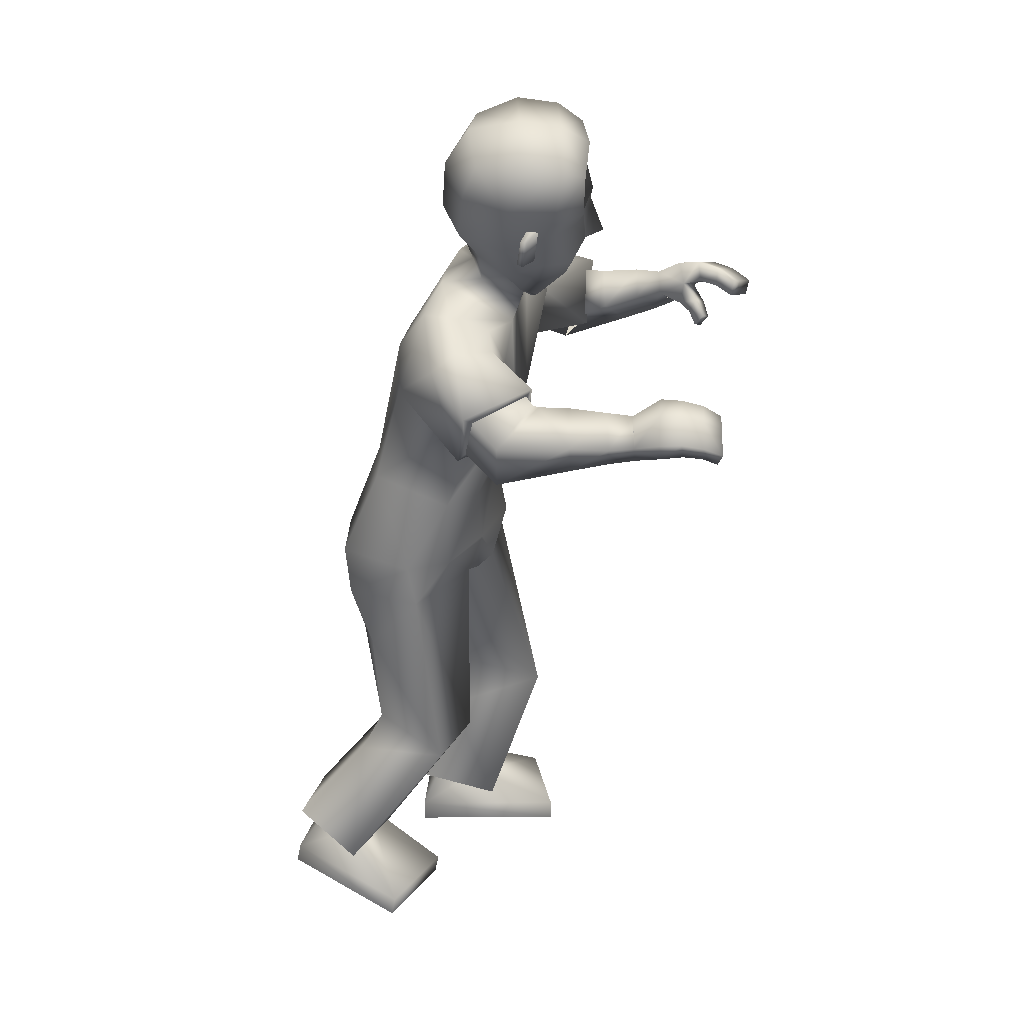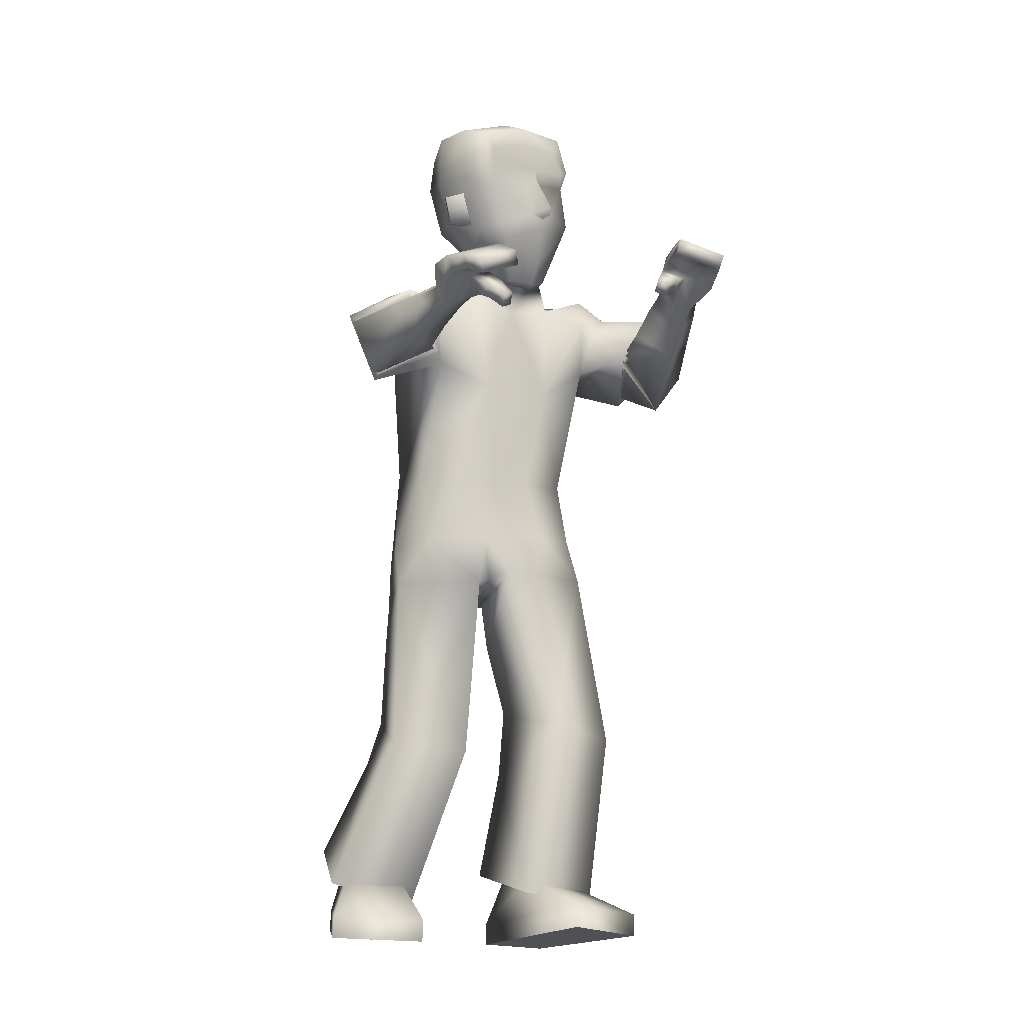
<metadata>
{"format":"obj","ext":"obj","renderer":"f3d","projection":"perspective","resolution":1024,"background":"white","views":[{"elev":28.6,"azim":9.8,"up":"+Y"},{"elev":-20.4,"azim":63.3,"up":"+Y"}]}
</metadata>
<code>
v 0.4018 1.372 0.02654
v 0.4581 1.453 0.03765
v 0.4148 1.464 -0.03296
v 0.4385 1.422 0.1138
v 0.43 1.447 0.041
v 0.188 1.352 0.2121
v 0.01261 0.7132 0.1774
v 0.31 1.324 0.201
v 0.1587 0.7178 0.2183
v 0.2228 0.9421 0.2011
v 0.3118 1.161 0.1969
v 0.07978 0.9886 0.1877
v 0.1395 1.199 0.2307
v 0.2399 0.7239 0.07097
v 0.2057 1.387 0.1295
v 0.03134 0.7219 0.01062
v 0.3412 1.314 0.1245
v 0.2712 0.9316 0.1167
v 0.3448 1.117 0.108
v 0.05919 0.9966 0.0764
v 0.1104 1.233 0.08911
v 0.002193 0.8056 0.1708
v 0.1441 0.7983 0.2211
v 0.221 0.8 0.1805
v -0.0106 0.815 0.06879
v 0.1805 0.02811 0.1601
v 0.1189 0.03282 0.3235
v -0.1124 0.08213 0.2389
v -0.1004 0.08569 0.1114
v 0.2442 0.3581 0.1019
v 0.2102 0.3666 0.2436
v 0.03713 0.3566 0.2294
v 0.042 0.3365 0.08544
v 0.02848 0.1394 0.1525
v -0.06438 0.1542 0.2348
v -0.004716 0.1416 0.2471
v -0.05286 0.1565 0.1357
v 0.022 0.1139 0.2921
v -0.08749 0.1753 0.1017
v 0.04829 0.07572 0.1318
v -0.09467 0.1995 0.2663
v 0.1724 -0.01239 0.1582
v 0.1108 -0.007678 0.3216
v -0.1205 0.04163 0.237
v -0.1085 0.04519 0.1095
v 0.7671 1.164 0.3287
v 0.7554 1.205 0.2473
v 0.7462 1.18 0.2369
v 0.7577 1.139 0.3166
v 0.3628 1.186 0.4189
v 0.3541 1.089 0.3699
v 0.4194 1.137 0.2701
v 0.4252 1.232 0.3235
v 0.7008 1.136 0.2435
v 0.6477 1.154 0.2706
v 0.6981 1.146 0.2256
v 0.6432 1.168 0.2418
v 0.4737 1.604 0.1577
v 0.3709 1.349 0.07354
v 0.2805 1.446 0.1366
v 0.3619 1.377 0.09353
v 0.454 1.442 0.1274
v 0.4772 1.553 0.1564
v 0.2492 1.501 0.1735
v 0.2819 1.397 0.1229
v 0.4203 1.509 0.1824
v 0.3301 1.411 0.1377
v 0.3565 1.381 0.1247
v 0.3936 1.457 0.1584
v 0.4626 1.524 0.1515
v 0.4669 1.54 0.07194
v 0.4712 1.47 0.06391
v 0.2869 1.126 0.3262
v 0.4001 1.247 0.3129
v 0.3121 1.22 0.3852
v 0.3822 1.155 0.2478
v 0.2729 1.112 0.3316
v 0.4101 1.263 0.3126
v 0.2981 1.233 0.4016
v 0.392 1.147 0.2388
v 0.6531 1.194 0.3692
v 0.653 1.205 0.2541
v 0.6595 1.159 0.3509
v 0.6448 1.243 0.273
v 0.6055 1.135 0.3185
v 0.596 1.212 0.2894
v 0.5969 1.174 0.2632
v 0.605 1.172 0.3452
v 0.6014 1.155 0.2908
v 0.6794 1.129 0.2206
v 0.7595 1.191 0.276
v 0.7502 1.166 0.2647
v 0.6592 1.183 0.2966
v 0.6481 1.224 0.309
v 0.6823 1.119 0.2395
v 0.6006 1.192 0.3173
v 0.6935 1.195 0.3629
v 0.7333 1.184 0.3485
v 0.6862 1.209 0.2557
v 0.7178 1.199 0.2491
v 0.729 1.158 0.335
v 0.6955 1.164 0.3464
v 0.7227 1.231 0.2637
v 0.6838 1.242 0.2721
v 0.6905 1.191 0.2943
v 0.7216 1.182 0.2818
v 0.6872 1.225 0.3056
v 0.7264 1.212 0.2933
v 0.5566 1.126 0.3231
v 0.5601 1.172 0.3598
v 0.5493 1.22 0.301
v 0.5459 1.174 0.2645
v 0.4891 1.114 0.3389
v 0.4772 1.226 0.3053
v 0.4906 1.18 0.3804
v 0.4759 1.162 0.2658
v 0.6645 1.153 0.2334
v 0.3243 1.304 0.2497
v 0.2244 1.288 0.328
v 0.6671 1.14 0.257
v 0.6809 1.174 0.2386
v 0.6849 1.158 0.2684
v 0.3805 1.351 0.07248
v 0.3634 1.462 0.2057
v 0.3747 1.459 0.2085
v 0.3735 1.514 0.2223
v 0.3848 1.511 0.2251
v 0.4055 1.444 0.1579
v 0.407 1.526 0.1804
v 0.3296 1.482 0.1944
v 0.08631 0.4319 0.07369
v 0.07823 0.4381 0.217
v 0.3721 1.463 0.1529
v 0.06133 0.6099 0.2029
v 0.05224 0.5936 0.04914
v 0.3855 1.532 0.1749
v 0.4338 1.542 0.2014
v 0.3458 1.561 0.2223
v 0.3696 1.656 0.2312
v 0.2646 1.591 0.2088
v 0.4808 1.553 0.1699
v 0.4438 1.645 0.2149
v 0.2892 1.647 0.2118
v 0.4846 1.626 0.1799
v 0.2089 1.371 -0.1243
v 0.1221 0.7357 -0.1697
v 0.3435 1.357 -0.1149
v 0.2671 0.7451 -0.145
v 0.2568 0.9499 -0.1036
v 0.3445 1.187 -0.1149
v 0.1026 0.9955 -0.118
v 0.1696 1.222 -0.158
v 0.04764 0.7305 -0.0112
v 0.3362 1.302 0.04576
v 0.2555 0.7238 0.05656
v 0.1964 1.378 0.04627
v 0.1105 1.234 0.04274
v 0.06434 0.9978 0.03039
v 0.3453 1.118 0.04212
v 0.2778 0.9324 0.05024
v 0.282 0.7385 0.0237
v 0.2079 1.391 -0.03666
v 0.05933 0.7268 -0.02055
v 0.3432 1.318 -0.03158
v 0.2844 0.9348 -0.0145
v 0.3458 1.119 -0.0238
v 0.06954 0.999 -0.01553
v 0.1112 1.235 -0.004287
v 0.1257 0.834 -0.1694
v 0.2665 0.8268 -0.1201
v 0.02469 0.8222 -0.01356
v 0.2695 0.8084 0.07434
v 0.3007 0.8184 -0.03874
v 0.05029 0.8288 -0.09819
v 0.3993 0.04214 -0.06148
v 0.3362 0.044 -0.2243
v 0.1006 0.04262 -0.1371
v 0.1131 0.04126 -0.009577
v 0.3709 0.4016 -0.0351
v 0.3271 0.3914 -0.174
v 0.166 0.3342 -0.1457
v 0.184 0.3308 -0.001382
v 0.2286 0.1212 -0.04755
v 0.1338 0.1222 -0.1289
v 0.1946 0.1222 -0.1419
v 0.1457 0.1212 -0.02983
v 0.2236 0.09343 -0.1877
v 0.1101 0.1372 0.005154
v 0.2684 0.08104 -0.02742
v 0.08762 0.1416 -0.1597
v 0.3992 0.000798 -0.06191
v 0.3361 0.00265 -0.2247
v 0.1005 0.001269 -0.1375
v 0.1129 -8.9e-05 -0.01001
v 0.7723 1.294 -0.2128
v 0.7465 1.323 -0.1294
v 0.7416 1.296 -0.1224
v 0.7669 1.267 -0.2041
v 0.3818 1.205 -0.3401
v 0.3876 1.117 -0.276
v 0.4127 1.2 -0.1734
v 0.3947 1.284 -0.2412
v 0.6983 1.246 -0.1242
v 0.6512 1.256 -0.1674
v 0.6892 1.254 -0.1077
v 0.6395 1.266 -0.1388
v 0.4471 1.644 0.00494
v 0.4712 1.633 0.08169
v 0.3764 1.342 0.0233
v 0.2382 1.471 0.08309
v 0.3558 1.371 -0.01343
v 0.2551 1.477 0.01231
v 0.3351 1.405 -0.01553
v 0.5015 1.477 0.03632
v 0.4835 1.568 0.06299
v 0.4249 1.485 -0.04022
v 0.4467 1.598 -0.01938
v 0.2044 1.531 0.1018
v 0.2215 1.542 0.0143
v 0.2549 1.415 0.0676
v 0.2538 1.427 0.00492
v 0.3629 1.387 0.03476
v 0.3812 1.568 -0.04311
v 0.3059 1.453 -0.02443
v 0.339 1.426 -0.03664
v 0.3872 1.35 0.02331
v 0.3593 1.508 -0.03956
v 0.4321 1.569 -0.02424
v 0.4786 1.55 0.05905
v 0.4627 1.546 0.04762
v 0.4636 1.481 0.01992
v 0.4687 1.466 0.03926
v 0.3257 1.16 -0.2257
v 0.4353 1.282 -0.2544
v 0.3357 1.243 -0.3025
v 0.4336 1.202 -0.1735
v 0.3123 1.146 -0.2268
v 0.4457 1.299 -0.2575
v 0.3215 1.257 -0.3182
v 0.4465 1.196 -0.1653
v 0.659 1.307 -0.2611
v 0.6452 1.305 -0.146
v 0.6691 1.272 -0.2458
v 0.6335 1.343 -0.1621
v 0.62 1.236 -0.2173
v 0.589 1.309 -0.1919
v 0.5965 1.273 -0.1646
v 0.6131 1.272 -0.2453
v 0.6083 1.254 -0.1912
v 0.6734 1.234 -0.108
v 0.7556 1.313 -0.1588
v 0.7504 1.286 -0.1509
v 0.6608 1.289 -0.1888
v 0.6431 1.329 -0.1991
v 0.6831 1.226 -0.1257
v 0.601 1.29 -0.2189
v 0.6975 1.315 -0.2503
v 0.7369 1.309 -0.2333
v 0.6781 1.314 -0.1438
v 0.7107 1.309 -0.1351
v 0.7365 1.281 -0.223
v 0.7033 1.282 -0.2369
v 0.7109 1.343 -0.1458
v 0.6716 1.348 -0.1568
v 0.689 1.301 -0.1833
v 0.7203 1.297 -0.1687
v 0.681 1.336 -0.1913
v 0.7204 1.329 -0.1766
v 0.5772 1.214 -0.2223
v 0.5715 1.256 -0.263
v 0.5422 1.303 -0.2102
v 0.5481 1.261 -0.1697
v 0.5167 1.182 -0.2397
v 0.4726 1.29 -0.2241
v 0.5058 1.241 -0.2898
v 0.4833 1.233 -0.1753
v 0.6596 1.254 -0.1257
v 0.3463 1.322 -0.1713
v 0.2603 1.321 -0.2407
v 0.6698 1.245 -0.1484
v 0.6717 1.279 -0.1251
v 0.6859 1.266 -0.1533
v 0.3654 1.373 -0.01438
v 0.3162 1.532 -0.06643
v 0.3257 1.532 -0.07372
v 0.3247 1.587 -0.05879
v 0.3343 1.586 -0.06608
v 0.3696 1.497 -0.04913
v 0.3706 1.58 -0.02941
v 0.2894 1.542 -0.03721
v 0.2056 0.4545 -0.001443
v 0.1883 0.4466 -0.1438
v 0.3411 1.509 -0.02544
v 0.1496 0.6161 -0.1438
v 0.1391 0.6138 0.00525
v 0.3525 1.581 -0.01529
v 0.3906 1.606 -0.04786
v 0.3024 1.626 -0.02813
v 0.3298 1.715 0.001426
v 0.3539 1.707 0.1212
v 0.2323 1.639 0.02289
v 0.2146 1.622 0.1233
v 0.4458 1.605 -0.03139
v 0.4041 1.704 -0.01366
v 0.2592 1.691 0.03874
v 0.261 1.69 0.133
v 0.4282 1.696 0.1055
v 0.4791 1.664 0.08829
v 0.4523 1.674 -0.006378
v 0.4135 1.237 0.326
v 0.3943 1.146 0.2603
v 0.4345 1.275 -0.2612
v 0.4345 1.193 -0.1824
v 0.467 1.463 0.03857
v 0.4616 1.482 0.01686
v 0.4705 1.469 0.06679
v 0.241 1.352 0.2178
v 0.3391 1.258 0.1929
v 0.2628 1.316 0.2972
v 0.3352 1.254 0.2147
v 0.2673 1.376 -0.128
v 0.3722 1.289 -0.1071
v 0.2906 1.349 -0.2122
v 0.3634 1.275 -0.1372
v 0.3121 1.22 0.3852
v 0.2869 1.126 0.3262
v 0.3822 1.155 0.2478
v 0.4001 1.247 0.3129
v 0.3357 1.243 -0.3025
v 0.3257 1.16 -0.2257
v 0.4336 1.202 -0.1735
v 0.4353 1.282 -0.2544
v -0.004716 0.1416 0.2471
v -0.06438 0.1542 0.2348
v -0.05286 0.1565 0.1357
v 0.02848 0.1394 0.1525
v 0.04829 0.07572 0.1318
v 0.022 0.1139 0.2921
v -0.09467 0.1995 0.2663
v -0.08749 0.1753 0.1017
v 0.1946 0.1222 -0.1419
v 0.1338 0.1222 -0.1289
v 0.1457 0.1212 -0.02983
v 0.2286 0.1212 -0.04755
v 0.2684 0.08104 -0.02742
v 0.2236 0.09343 -0.1877
v 0.08762 0.1416 -0.1597
v 0.1101 0.1372 0.005154
v 0.1724 -0.01239 0.1582
v 0.1108 -0.007678 0.3216
v -0.1205 0.04163 0.237
v -0.1085 0.04519 0.1095
v 0.3992 0.000798 -0.06191
v 0.3361 0.00265 -0.2247
v 0.1005 0.001269 -0.1375
v 0.1129 -8.9e-05 -0.01001
v 0.4411 1.416 0.112
v 0.4202 1.464 -0.03389
v 0.4614 1.45 0.03621
v 0.4193 1.384 0.02666
v -0.007777 0.716 0.086
v 0.06322 0.7301 -0.1007
v 0.02518 0.5962 0.1224
v 0.1167 0.6072 -0.06388
f 3 2 5
f 1 5 4
f 5 1 3
f 5 2 4
f 170 151 149
f 20 13 21
f 25 12 20
f 27 336 333
f 21 6 15
f 160 19 18
f 172 18 24
f 19 154 17
f 12 11 13
f 317 17 15
f 17 8 318
f 24 10 23
f 10 19 11
f 21 156 157
f 153 14 16
f 171 20 158
f 20 157 158
f 16 171 153
f 9 24 23
f 14 172 24
f 16 361 25
f 7 23 22
f 42 29 26
f 335 28 334
f 336 29 335
f 28 333 334
f 7 134 9
f 30 135 14
f 16 135 363
f 9 30 14
f 38 35 339
f 337 37 34
f 39 35 37
f 337 36 38
f 31 40 30
f 340 32 33
f 40 33 30
f 32 338 31
f 349 351 352
f 28 43 27
f 45 28 29
f 43 26 27
f 48 91 92
f 47 100 103
f 108 47 103
f 106 49 101
f 330 313 236
f 326 311 51
f 328 311 76
f 326 50 325
f 87 109 112
f 110 86 111
f 86 112 111
f 109 88 110
f 215 58 63
f 66 138 130
f 65 67 60
f 60 220 65
f 222 59 61
f 154 61 17
f 15 220 156
f 17 65 15
f 130 60 67
f 64 210 60
f 209 123 59
f 229 72 214
f 62 66 128
f 124 136 133
f 59 123 68
f 128 67 68
f 61 59 68
f 61 68 67
f 58 141 63
f 229 215 71
f 70 137 66
f 71 316 72
f 63 71 215
f 232 214 72
f 73 79 77
f 78 327 80
f 75 78 79
f 327 77 80
f 11 80 77
f 78 118 319
f 80 11 320
f 77 119 13
f 93 85 89
f 94 86 96
f 87 55 89
f 89 55 93
f 82 86 84
f 83 88 85
f 97 83 102
f 88 94 96
f 117 95 120
f 100 92 106
f 46 108 98
f 49 91 46
f 54 90 56
f 82 57 87
f 54 121 122
f 120 54 122
f 56 117 121
f 97 94 81
f 98 107 97
f 82 105 93
f 99 106 105
f 46 101 49
f 98 102 101
f 93 102 83
f 105 101 102
f 94 104 84
f 107 103 104
f 104 82 84
f 103 99 104
f 113 110 115
f 111 116 114
f 115 111 114
f 112 113 116
f 52 113 51
f 115 53 50
f 114 52 53
f 51 115 50
f 13 119 6
f 318 320 11
f 319 8 317
f 121 57 82
f 55 122 93
f 122 82 93
f 57 120 55
f 67 65 61
f 123 360 357
f 68 123 357
f 127 124 125
f 136 127 129
f 125 133 69
f 129 125 69
f 128 66 130
f 364 292 291
f 134 31 9
f 135 16 14
f 292 364 294
f 132 32 31
f 30 33 131
f 308 58 208
f 142 300 139
f 143 300 306
f 142 138 137
f 144 137 141
f 64 302 218
f 138 64 130
f 138 143 140
f 143 302 140
f 144 307 142
f 63 141 70
f 167 152 151
f 174 151 169
f 344 176 341
f 168 145 152
f 166 160 165
f 165 172 173
f 166 154 159
f 151 150 149
f 164 147 321
f 322 164 166
f 149 173 170
f 149 166 165
f 156 168 157
f 153 161 155
f 171 167 174
f 157 167 158
f 171 163 153
f 148 173 161
f 161 172 155
f 163 174 362
f 146 170 148
f 178 191 175
f 343 177 178
f 344 178 175
f 341 177 342
f 146 148 294
f 295 179 161
f 163 364 295
f 148 179 180
f 184 187 347
f 345 186 188
f 188 184 347
f 185 345 187
f 180 189 346
f 181 348 182
f 182 189 179
f 181 346 190
f 355 353 356
f 177 192 193
f 177 194 178
f 175 192 176
f 251 197 252
f 260 196 263
f 268 196 251
f 266 198 252
f 329 312 199
f 332 313 312
f 330 199 200
f 269 247 272
f 270 246 248
f 272 246 271
f 269 248 245
f 215 207 208
f 223 298 297
f 221 212 224
f 220 212 221
f 222 211 209
f 154 213 222
f 162 220 221
f 164 221 213
f 212 290 224
f 210 219 212
f 209 283 226
f 231 229 214
f 216 223 228
f 296 284 293
f 211 225 283
f 224 288 225
f 213 225 211
f 213 224 225
f 207 303 309
f 229 230 215
f 228 297 303
f 230 231 315
f 230 217 215
f 232 231 214
f 239 233 237
f 238 331 234
f 238 235 239
f 237 331 240
f 152 240 150
f 323 238 239
f 324 240 238
f 279 237 152
f 245 253 249
f 246 254 256
f 247 204 206
f 249 253 204
f 246 242 244
f 243 248 241
f 243 257 262
f 248 254 241
f 277 255 250
f 260 252 197
f 268 195 258
f 198 251 252
f 203 250 255
f 242 247 206
f 281 203 282
f 280 203 255
f 277 205 281
f 254 257 241
f 267 258 257
f 242 265 259
f 259 266 260
f 261 195 198
f 262 258 261
f 253 262 265
f 265 261 266
f 254 264 267
f 267 263 268
f 242 264 244
f 259 263 264
f 273 270 269
f 276 271 274
f 275 271 270
f 273 272 276
f 201 273 276
f 202 275 199
f 201 274 202
f 200 275 273
f 152 145 279
f 322 150 324
f 147 323 321
f 206 281 242
f 204 282 280
f 242 282 253
f 206 280 277
f 224 213 221
f 283 360 226
f 358 225 288
f 284 287 285
f 296 287 286
f 293 285 227
f 289 285 287
f 288 290 223
f 132 33 32
f 294 180 292
f 295 161 163
f 292 182 291
f 292 180 181
f 179 291 182
f 207 308 208
f 300 304 299
f 305 300 299
f 298 304 297
f 297 309 303
f 219 302 301
f 219 298 290
f 298 305 299
f 302 305 301
f 307 309 304
f 217 228 303
f 53 311 310
f 310 50 53
f 311 52 51
f 313 202 312
f 312 202 199
f 313 200 201
f 315 228 230
f 231 314 315
f 314 72 316
f 316 70 62
f 325 310 328
f 77 13 11
f 6 319 317
f 118 318 8
f 145 323 279
f 322 278 147
f 316 62 357
f 315 314 359
f 360 359 357
f 358 359 360
f 146 364 362
f 363 7 361
f 174 169 362
f 169 146 362
f 361 7 22
f 22 25 361
f 364 291 295
f 135 131 363
f 131 132 363
f 134 363 132
f 363 361 16
f 364 163 362
f 23 12 22
f 170 169 151
f 20 12 13
f 25 22 12
f 27 26 336
f 21 13 6
f 160 159 19
f 172 160 18
f 19 159 154
f 12 10 11
f 15 6 317
f 317 8 17
f 318 11 19
f 19 17 318
f 24 18 10
f 10 18 19
f 21 15 156
f 153 155 14
f 171 25 20
f 20 21 157
f 16 25 171
f 9 14 24
f 14 155 172
f 7 9 23
f 42 45 29
f 335 29 28
f 336 26 29
f 28 27 333
f 30 131 135
f 9 31 30
f 38 36 35
f 337 39 37
f 39 339 35
f 337 34 36
f 31 338 40
f 340 41 32
f 40 340 33
f 32 41 338
f 349 350 351
f 28 44 43
f 45 44 28
f 43 42 26
f 48 47 91
f 47 48 100
f 108 91 47
f 106 92 49
f 330 200 313
f 326 76 311
f 328 310 311
f 326 51 50
f 87 85 109
f 110 88 86
f 86 87 112
f 109 85 88
f 215 208 58
f 66 137 138
f 60 210 220
f 222 209 59
f 154 222 61
f 15 65 220
f 17 61 65
f 130 64 60
f 64 218 210
f 209 226 123
f 229 71 72
f 62 70 66
f 124 126 136
f 128 130 67
f 58 144 141
f 70 141 137
f 63 70 71
f 73 75 79
f 78 74 327
f 75 74 78
f 327 73 77
f 319 119 79
f 79 78 319
f 320 118 78
f 78 80 320
f 77 79 119
f 93 83 85
f 94 84 86
f 87 57 55
f 82 87 86
f 83 81 88
f 97 81 83
f 88 81 94
f 117 90 95
f 100 48 92
f 46 91 108
f 49 92 91
f 54 95 90
f 54 56 121
f 120 95 54
f 56 90 117
f 97 107 94
f 98 108 107
f 82 99 105
f 99 100 106
f 46 98 101
f 98 97 102
f 93 105 102
f 105 106 101
f 94 107 104
f 107 108 103
f 104 99 82
f 103 100 99
f 113 109 110
f 111 112 116
f 115 110 111
f 112 109 113
f 52 116 113
f 115 114 53
f 114 116 52
f 51 113 115
f 319 118 8
f 121 117 57
f 55 120 122
f 122 121 82
f 57 117 120
f 123 226 360
f 357 62 128
f 128 68 357
f 127 126 124
f 136 126 127
f 125 124 133
f 129 127 125
f 134 132 31
f 308 144 58
f 142 307 300
f 143 139 300
f 142 139 138
f 144 142 137
f 64 140 302
f 138 140 64
f 138 139 143
f 143 306 302
f 144 308 307
f 167 168 152
f 174 167 151
f 344 175 176
f 168 162 145
f 166 159 160
f 165 160 172
f 166 164 154
f 151 152 150
f 321 145 162
f 162 164 321
f 166 150 322
f 322 147 164
f 149 165 173
f 149 150 166
f 156 162 168
f 153 163 161
f 171 158 167
f 157 168 167
f 171 174 163
f 148 170 173
f 161 173 172
f 146 169 170
f 178 194 191
f 343 342 177
f 344 343 178
f 341 176 177
f 295 291 179
f 148 161 179
f 184 185 187
f 345 183 186
f 188 186 184
f 185 183 345
f 180 179 189
f 181 190 348
f 182 348 189
f 181 180 346
f 355 354 353
f 177 176 192
f 177 193 194
f 175 191 192
f 251 196 197
f 260 197 196
f 268 263 196
f 266 261 198
f 329 332 312
f 332 236 313
f 330 329 199
f 269 245 247
f 270 271 246
f 272 247 246
f 269 270 248
f 215 217 207
f 223 290 298
f 220 210 212
f 222 213 211
f 154 164 213
f 162 156 220
f 164 162 221
f 212 219 290
f 210 218 219
f 209 211 283
f 231 230 229
f 216 288 223
f 296 286 284
f 224 290 288
f 207 217 303
f 228 223 297
f 230 228 217
f 239 235 233
f 238 240 331
f 238 234 235
f 237 233 331
f 152 237 240
f 239 279 323
f 323 278 238
f 238 278 324
f 324 150 240
f 279 239 237
f 245 243 253
f 246 244 254
f 247 249 204
f 246 247 242
f 243 245 248
f 243 241 257
f 248 256 254
f 277 280 255
f 260 266 252
f 268 251 195
f 198 195 251
f 203 205 250
f 281 205 203
f 280 282 203
f 277 250 205
f 254 267 257
f 267 268 258
f 242 253 265
f 259 265 266
f 261 258 195
f 262 257 258
f 253 243 262
f 265 262 261
f 254 244 264
f 267 264 263
f 242 259 264
f 259 260 263
f 273 275 270
f 276 272 271
f 275 274 271
f 273 269 272
f 201 200 273
f 202 274 275
f 201 276 274
f 200 199 275
f 147 278 323
f 206 277 281
f 204 253 282
f 242 281 282
f 206 204 280
f 283 358 360
f 288 216 358
f 358 283 225
f 284 286 287
f 296 289 287
f 293 284 285
f 289 227 285
f 132 131 33
f 294 148 180
f 292 181 182
f 207 309 308
f 300 307 304
f 305 306 300
f 298 299 304
f 297 304 309
f 219 218 302
f 219 301 298
f 298 301 305
f 302 306 305
f 307 308 309
f 53 52 311
f 313 201 202
f 315 216 228
f 231 232 314
f 314 232 72
f 316 71 70
f 325 50 310
f 6 119 319
f 118 320 318
f 145 321 323
f 322 324 278
f 357 359 316
f 359 314 316
f 359 358 315
f 358 216 315
f 146 294 364
f 363 134 7
f 23 10 12

</code>
